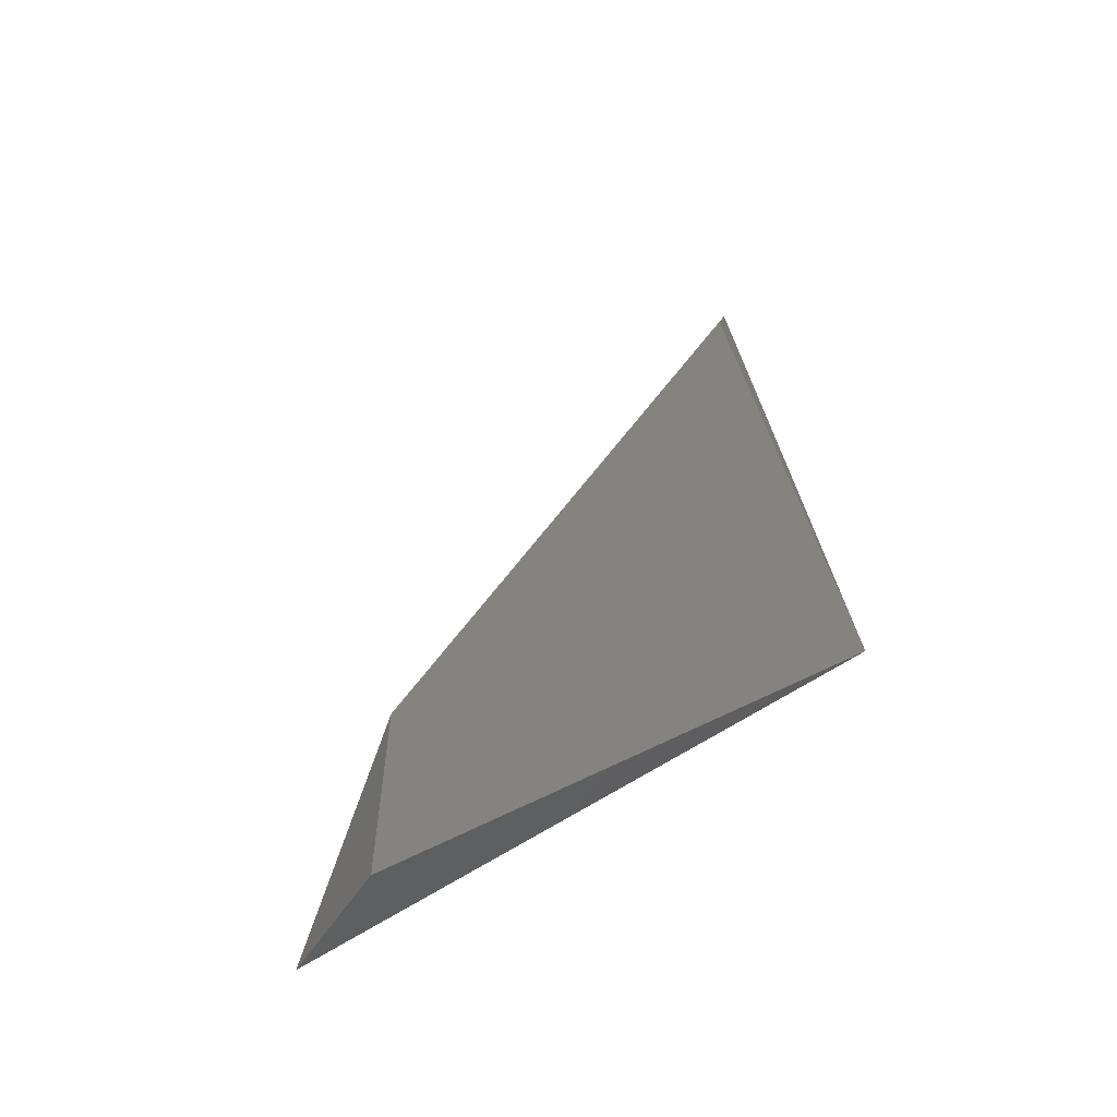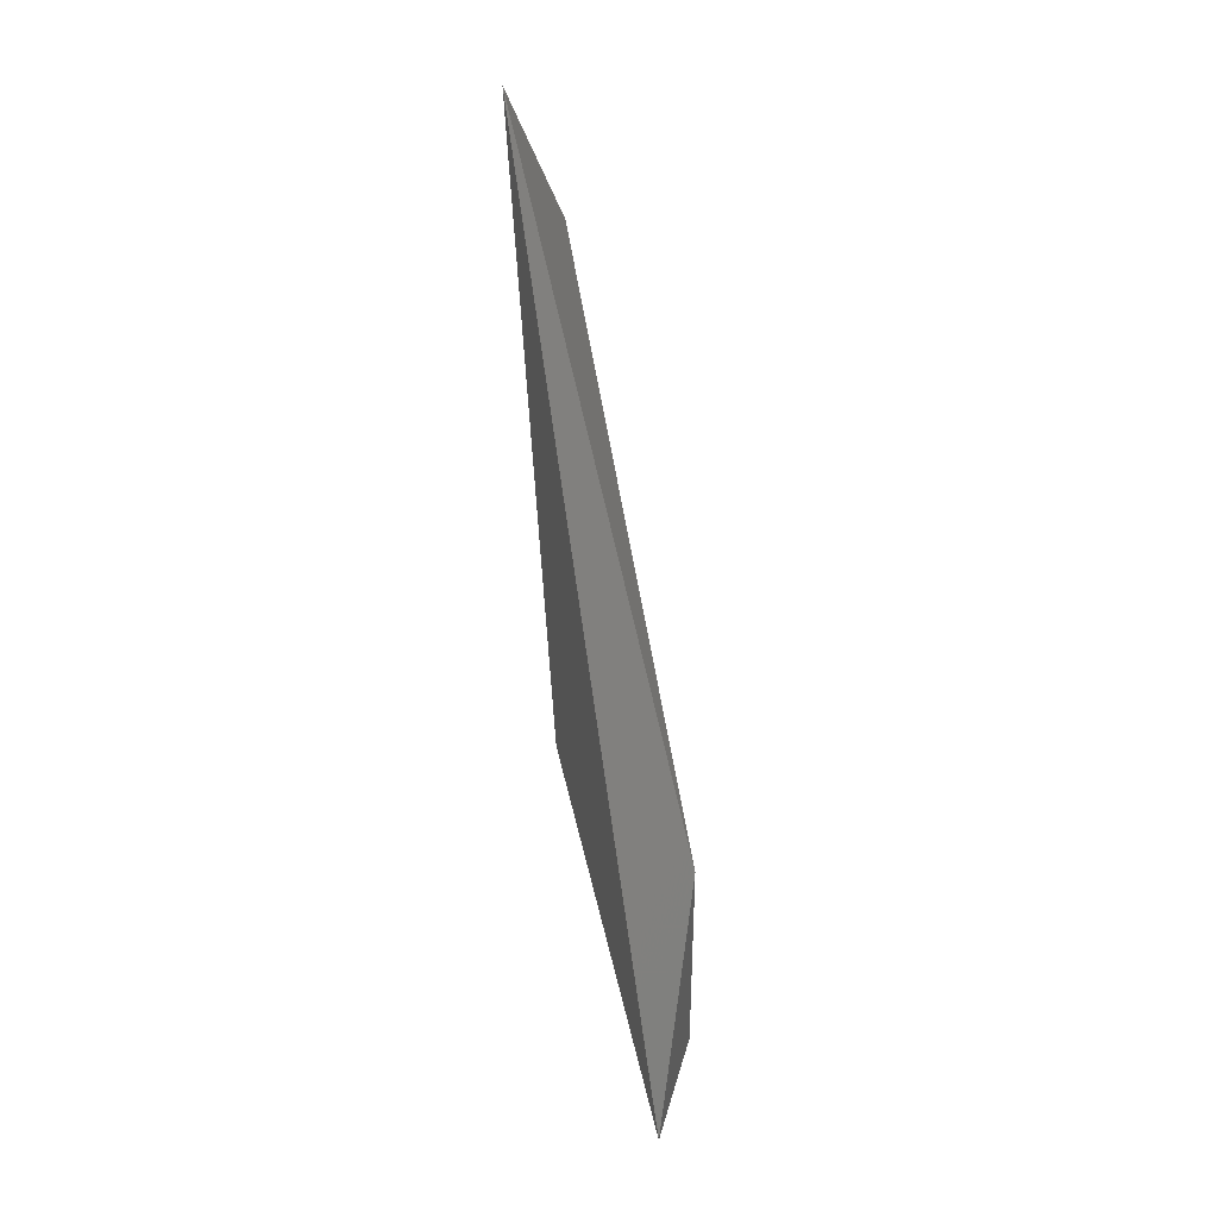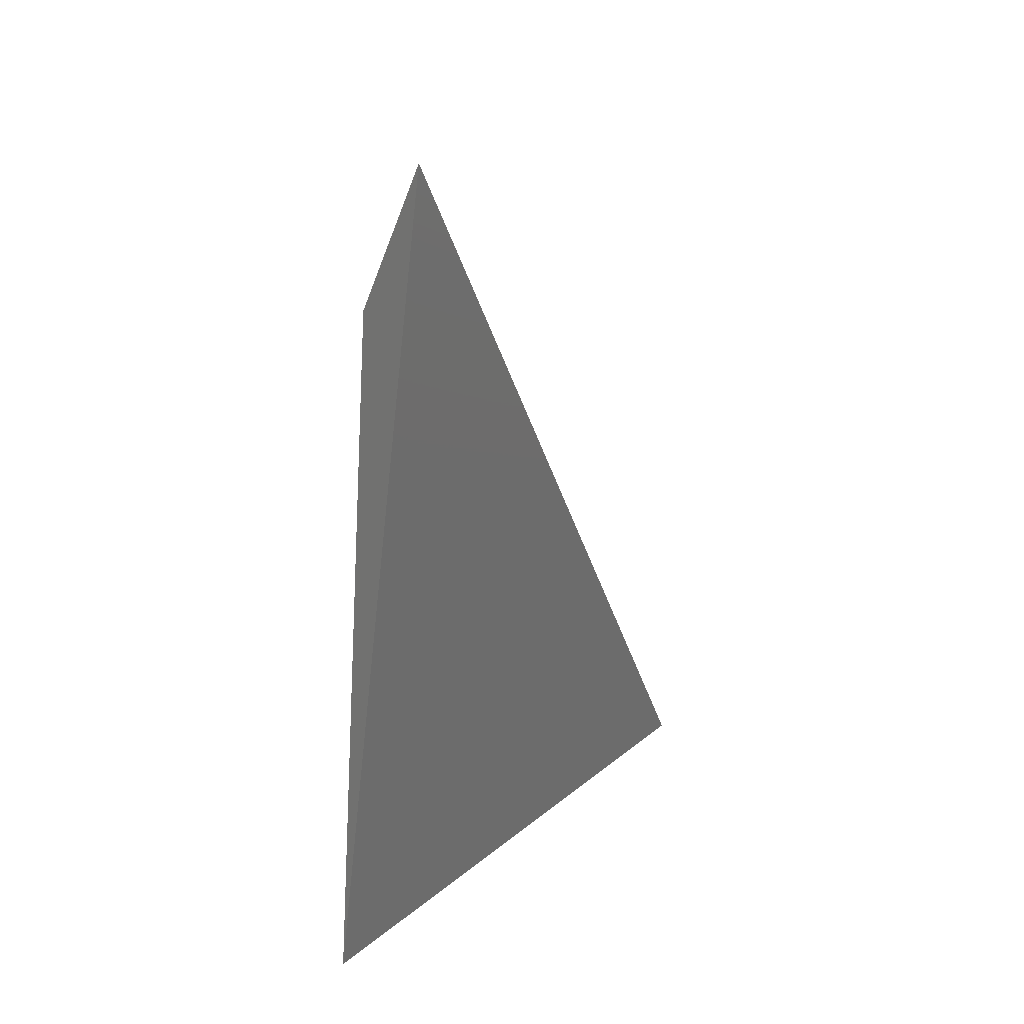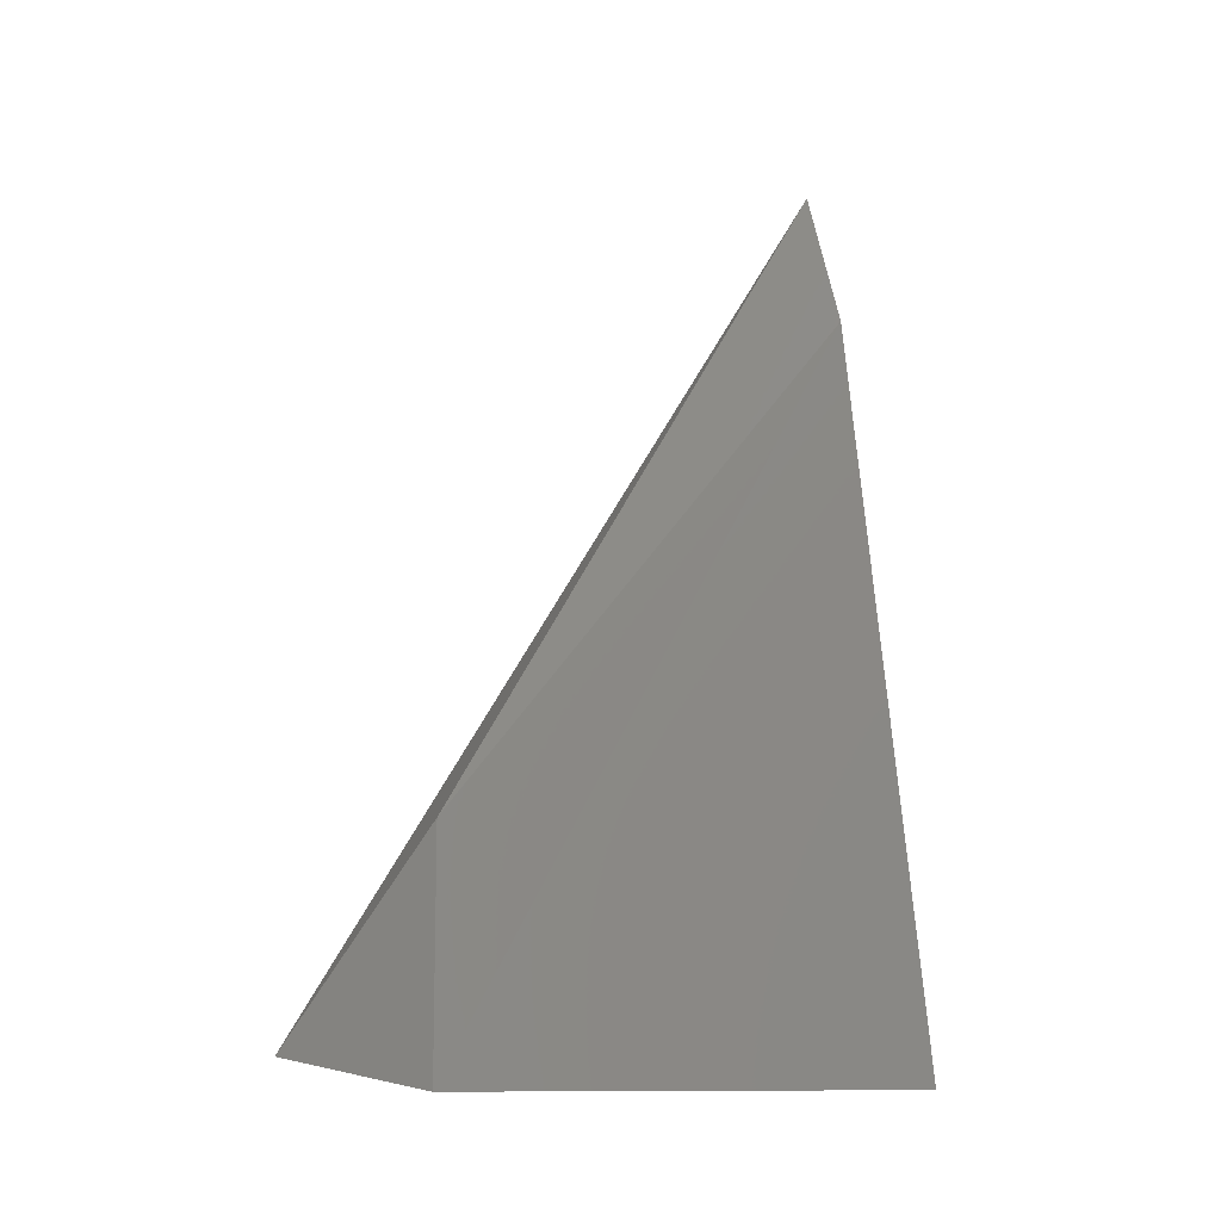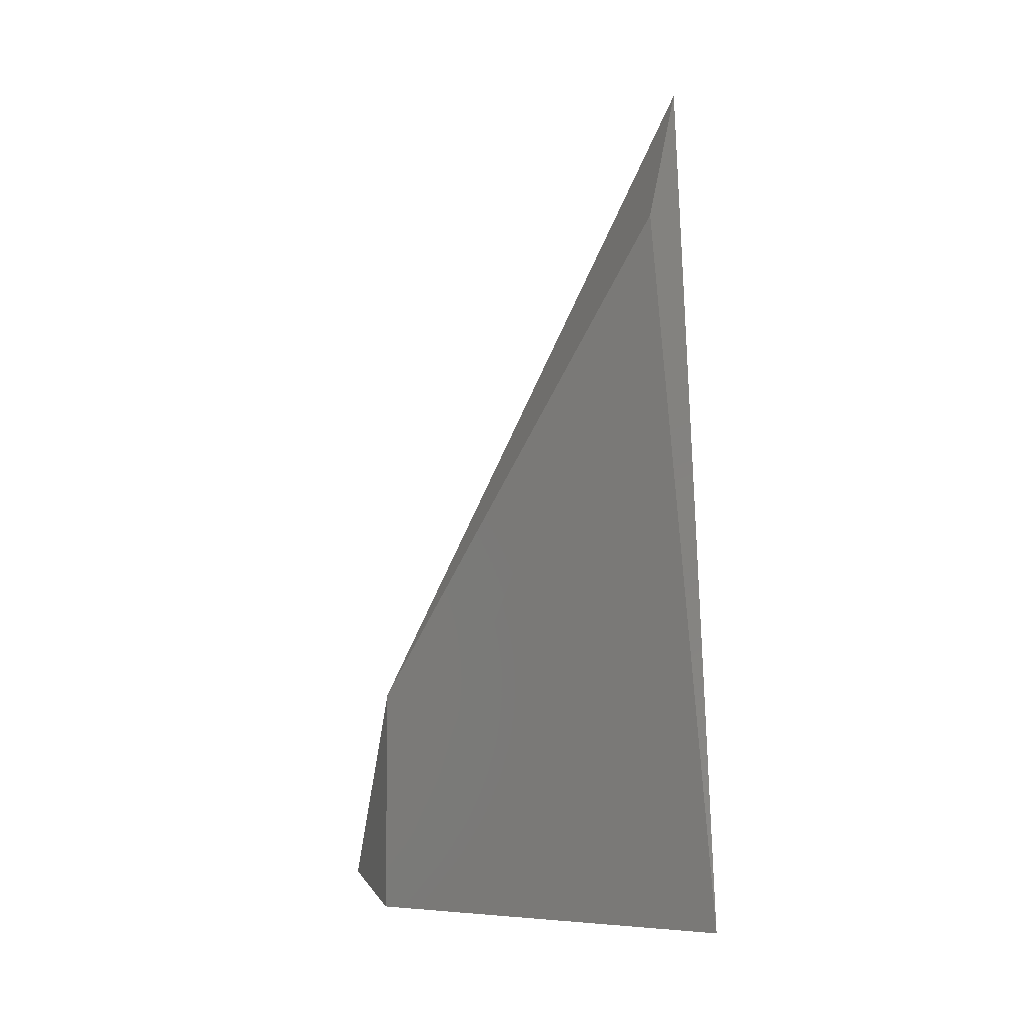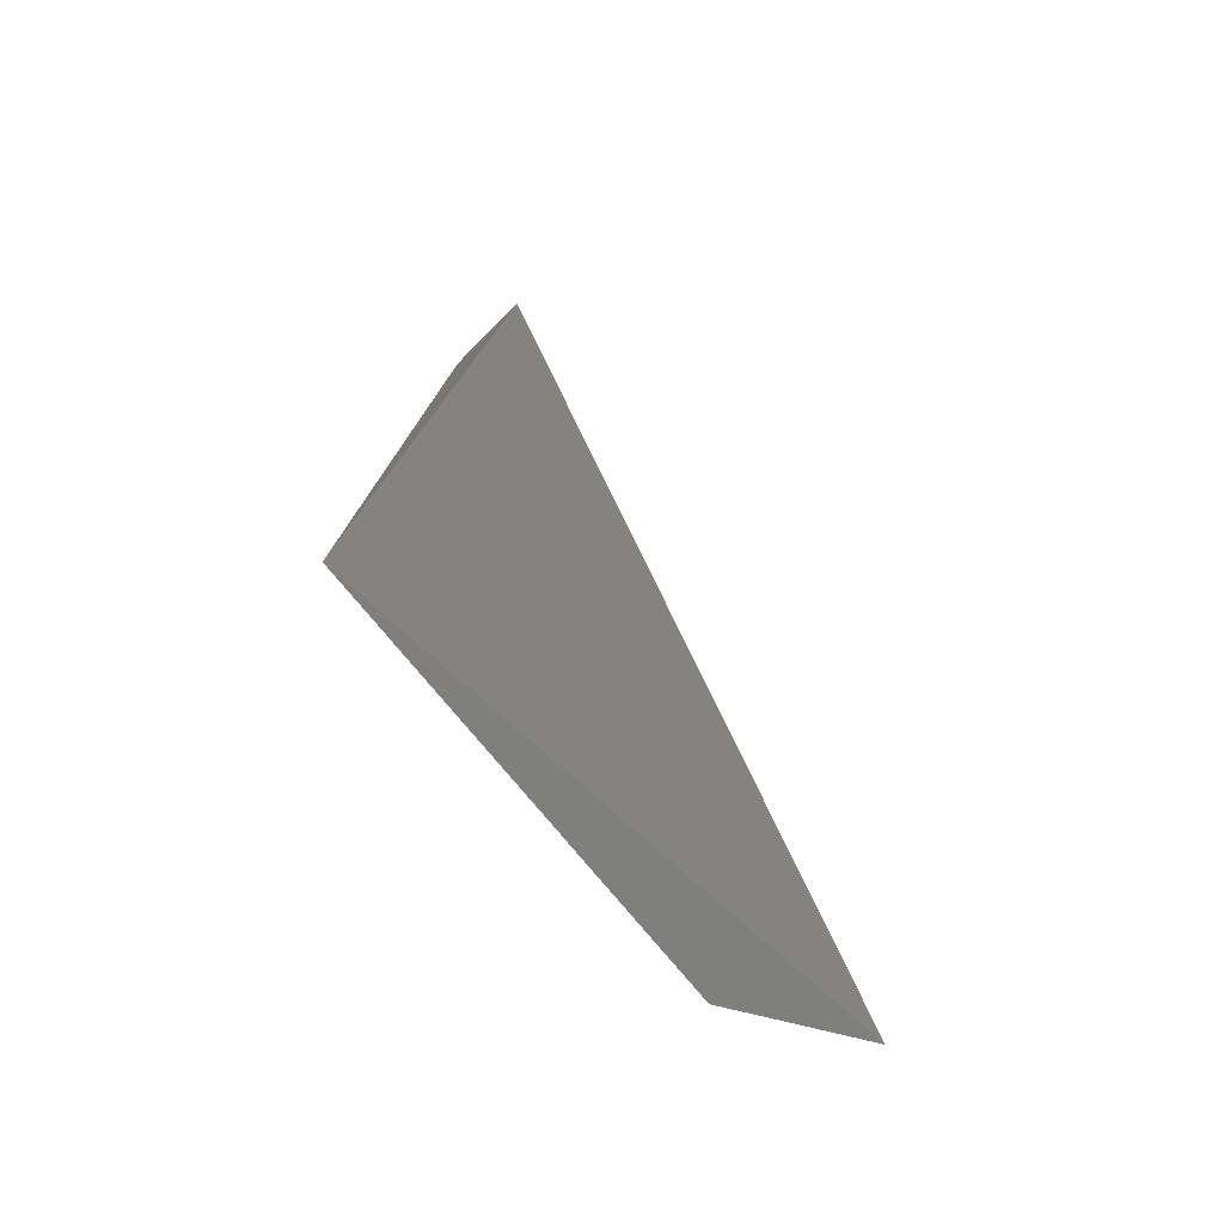
<metadata>
{"format":"stl","ext":"stl","renderer":"f3d","projection":"perspective","resolution":1024,"background":"white","views":[{"elev":-59.5,"azim":-58.7,"up":"+Y"},{"elev":38.7,"azim":163.8,"up":"+Y"},{"elev":24.1,"azim":34.1,"up":"+Y"},{"elev":-11.4,"azim":-100.5,"up":"+Y"},{"elev":-7.4,"azim":-45.7,"up":"+Y"},{"elev":-68.0,"azim":39.4,"up":"+Y"}]}
</metadata>
<code>
# stl→obj: 6 verts, 8 faces
v -0.7736 -0.1723 -0.5008
v -0.774 -0.1846 -0.5104
v -0.774 -0.1905 -0.5104
v -0.7736 -0.1905 -0.4989
v -0.7721 -0.1686 -0.5011
v -0.7721 -0.1898 -0.5138
f 1 2 3
f 1 3 4
f 2 5 6
f 3 2 6
f 3 6 4
f 1 5 2
f 5 4 6
f 1 4 5

</code>
